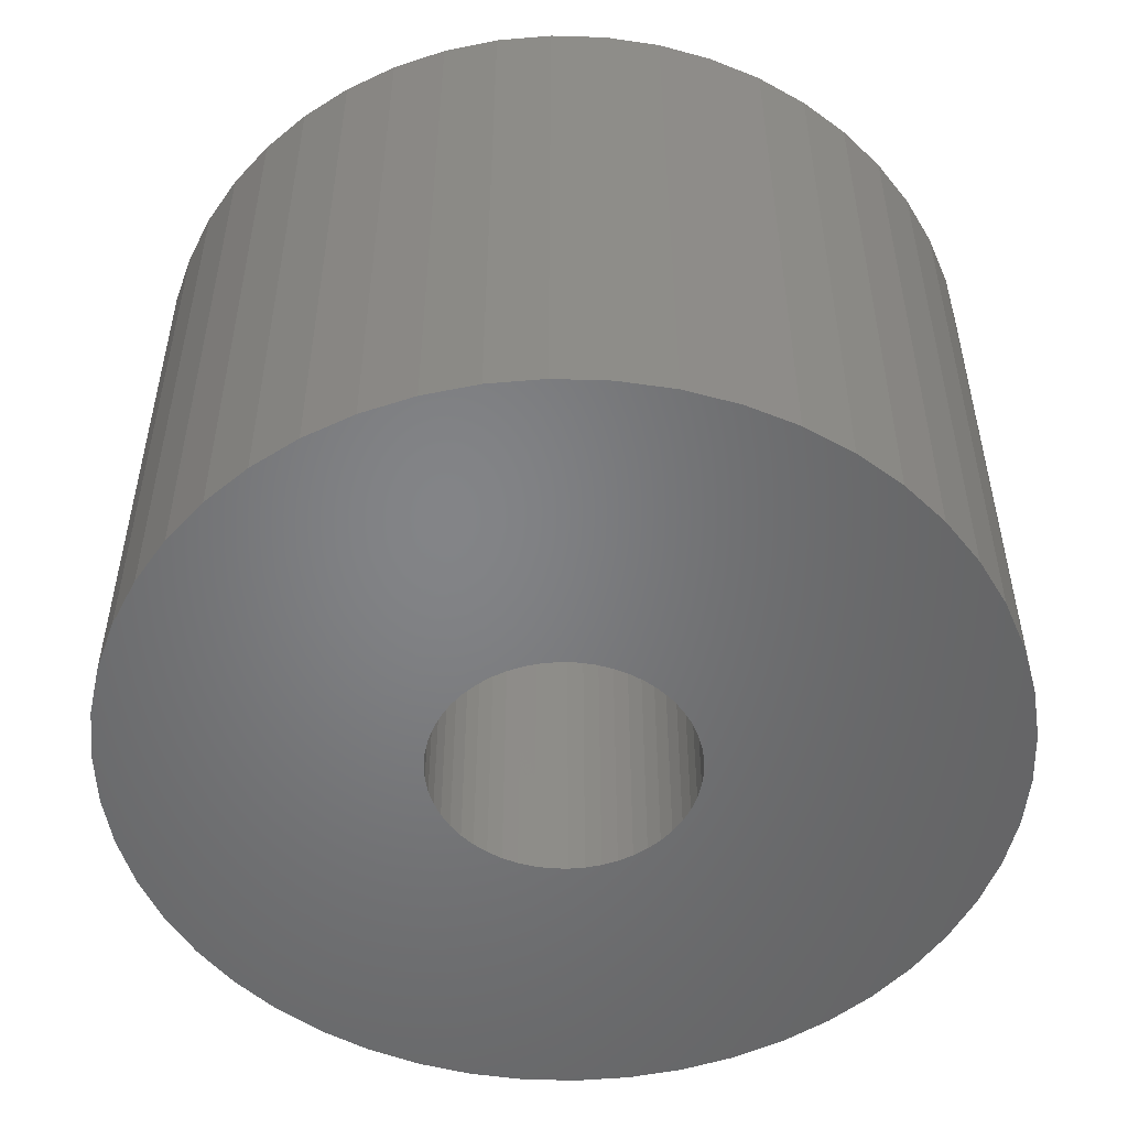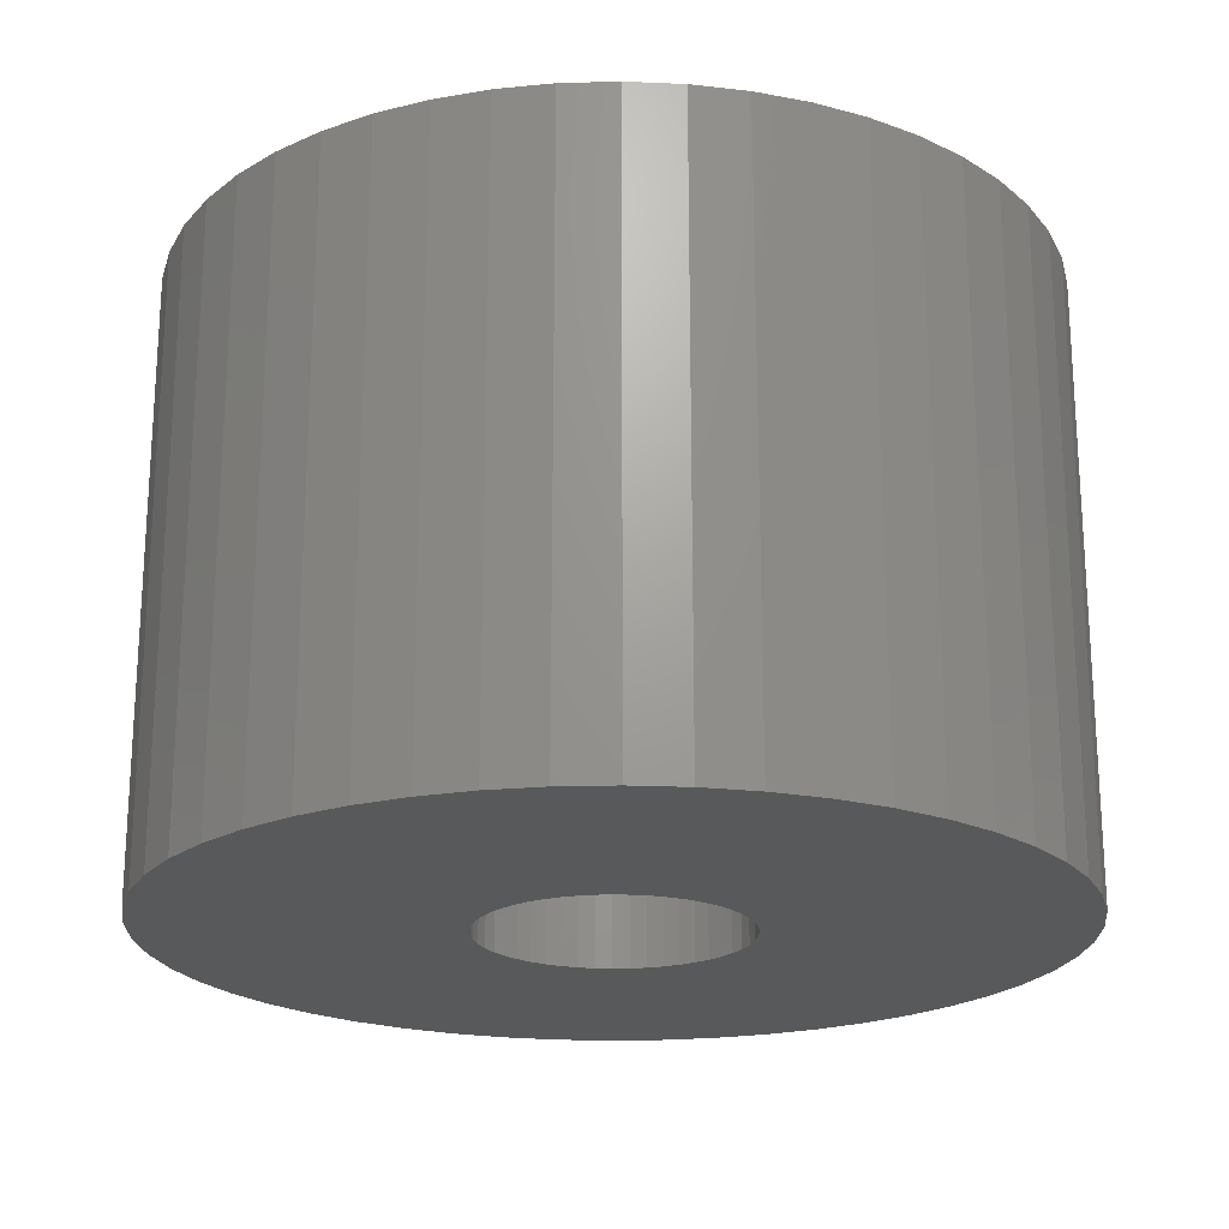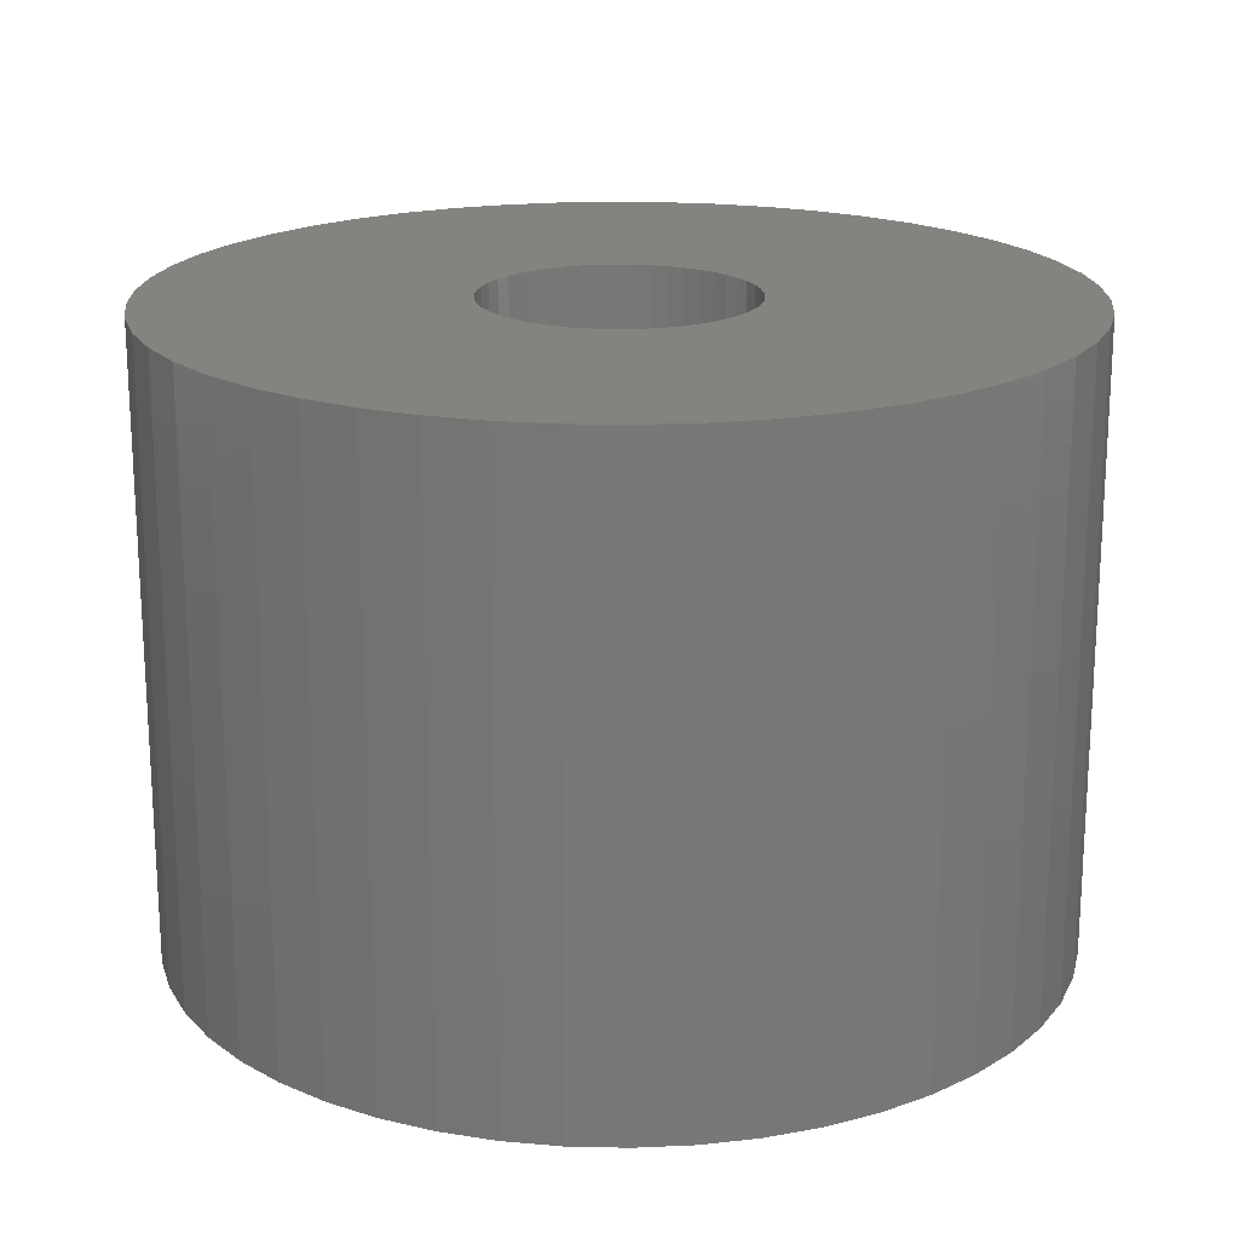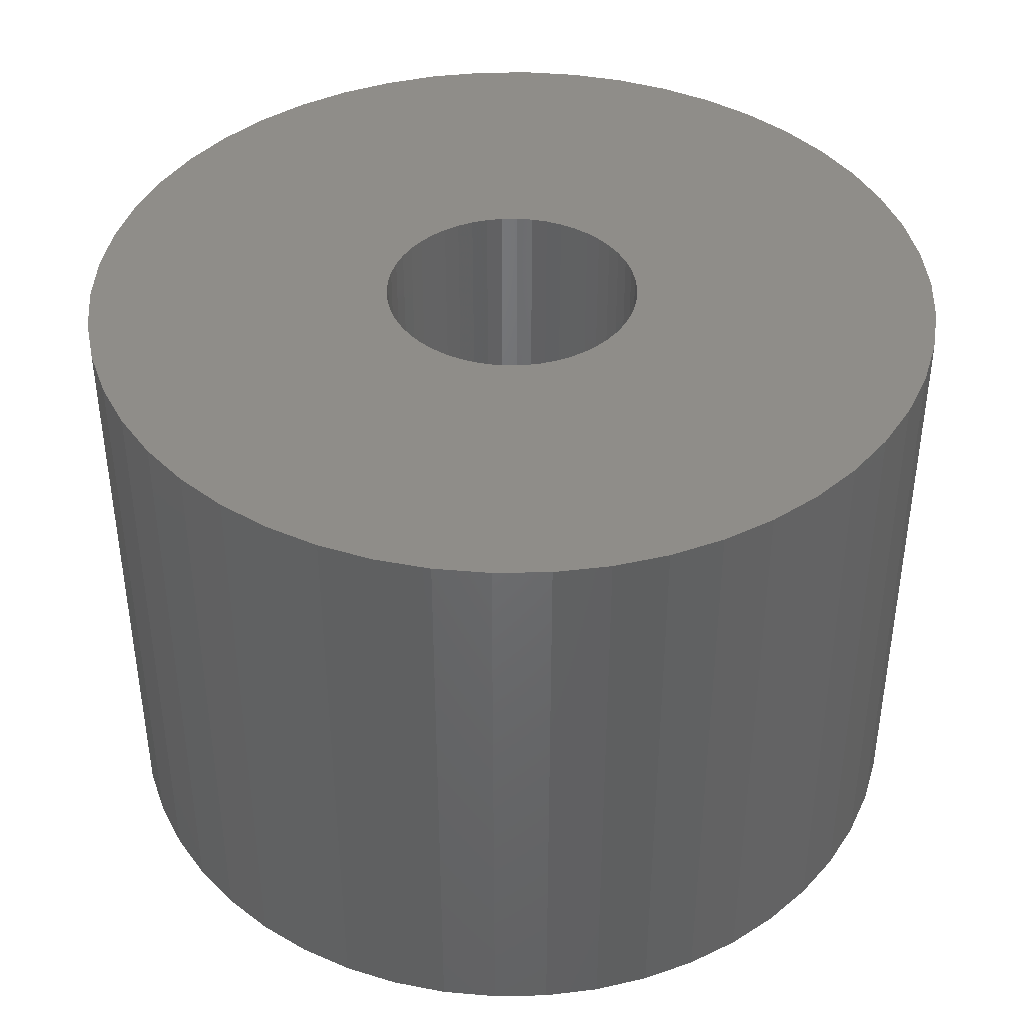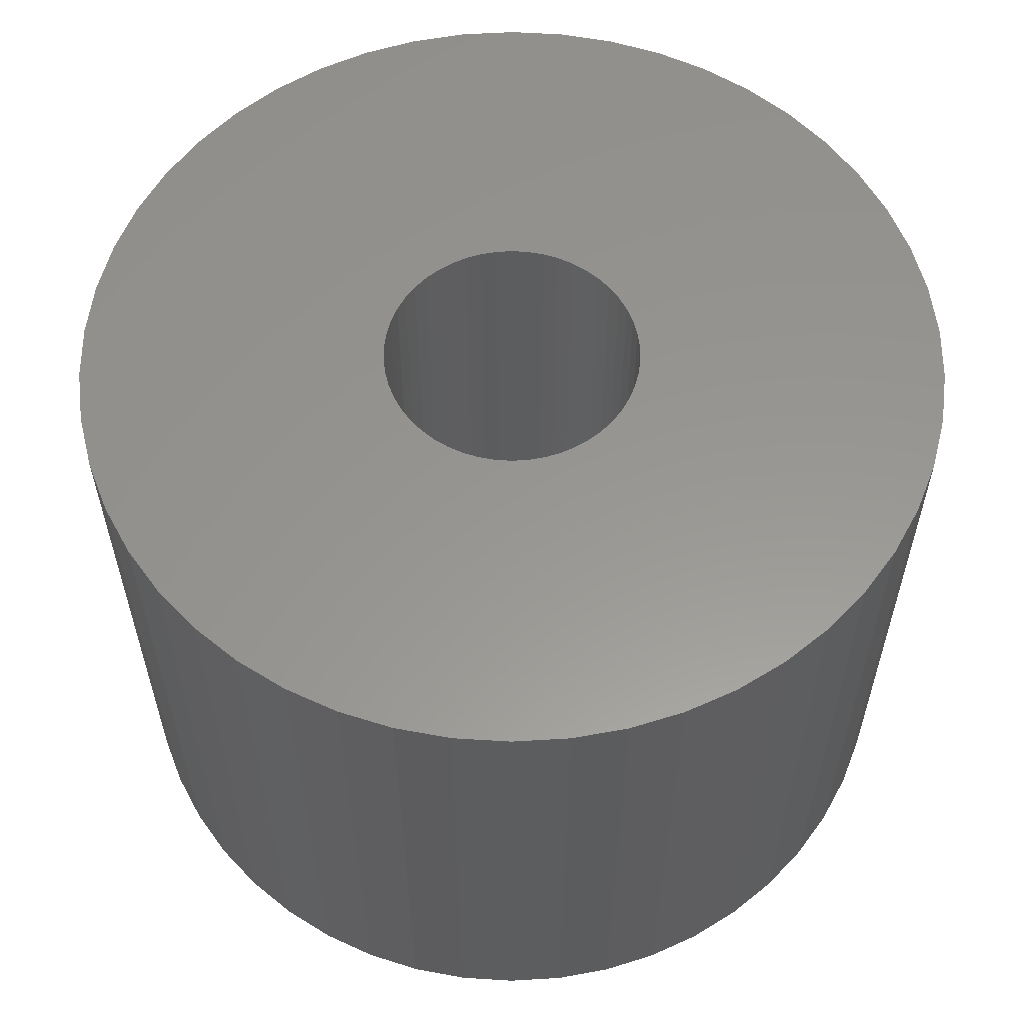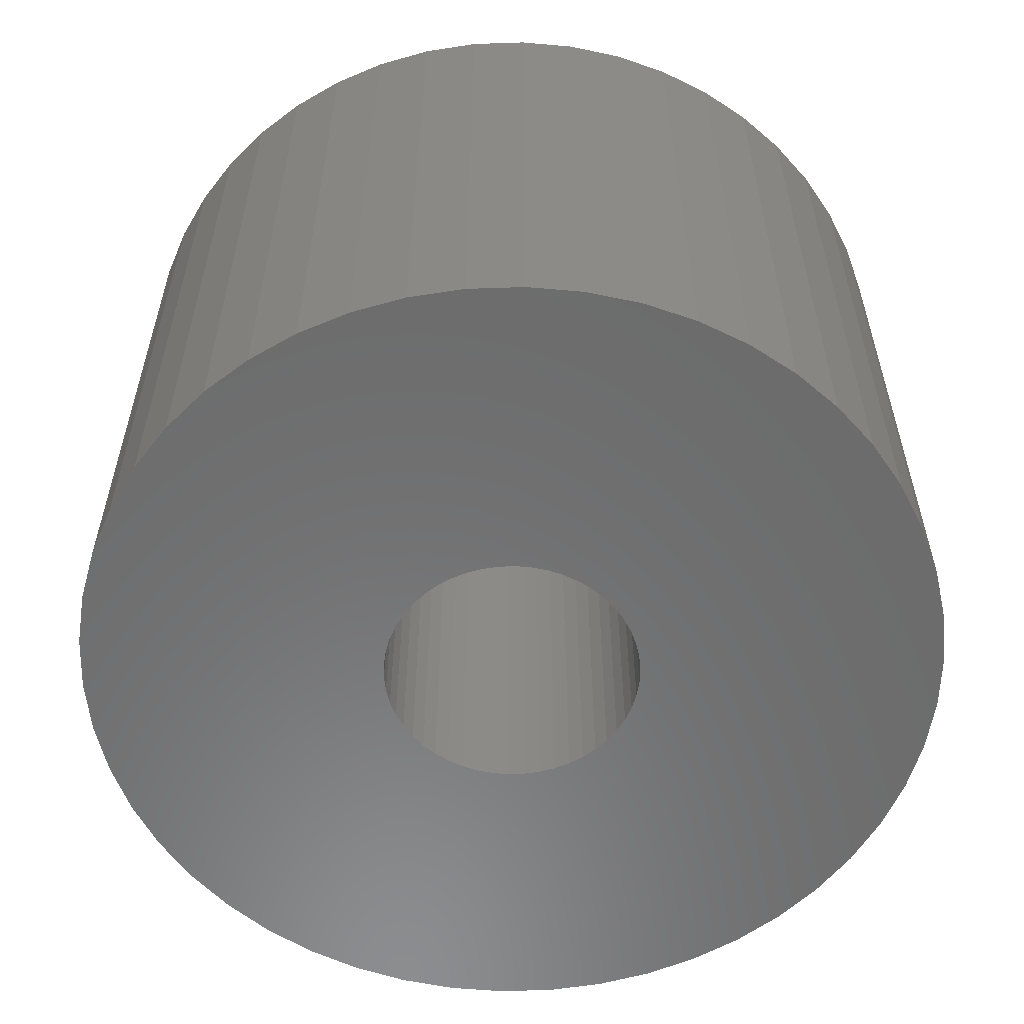
<metadata>
{"format":"stl","ext":"stl","renderer":"f3d","projection":"perspective","resolution":1024,"background":"white","views":[{"elev":-51.7,"azim":-167.5,"up":"+Z"},{"elev":-21.1,"azim":-98.0,"up":"+Z"},{"elev":19.2,"azim":9.5,"up":"+Z"},{"elev":41.0,"azim":121.2,"up":"+Z"},{"elev":58.3,"azim":154.9,"up":"+Z"},{"elev":-57.8,"azim":9.2,"up":"+Z"}]}
</metadata>
<code>
# stl→obj: 200 verts, 400 faces
v 23.5 0 16.5
v 23.31 2.945 -16.5
v 23.31 2.945 16.5
v 23.5 0 -16.5
v -23.5 0 -16.5
v -23.31 2.945 16.5
v -23.31 2.945 -16.5
v -23.5 0 16.5
v 1.476 23.45 -16.5
v -1.476 23.45 16.5
v 1.476 23.45 16.5
v -1.476 23.45 -16.5
v -1.476 -23.45 -16.5
v 1.476 -23.45 16.5
v -1.476 -23.45 16.5
v 1.476 -23.45 -16.5
v 17.13 16.09 -16.5
v 14.98 18.11 16.5
v 17.13 16.09 16.5
v 14.98 18.11 -16.5
v -14.98 18.11 -16.5
v -17.13 16.09 16.5
v -14.98 18.11 16.5
v -17.13 16.09 -16.5
v -7.262 22.35 -16.5
v -10.01 21.26 16.5
v -7.262 22.35 16.5
v -10.01 21.26 -16.5
v 21.85 8.651 16.5
v 20.59 11.32 -16.5
v 20.59 11.32 16.5
v 21.85 8.651 -16.5
v 19.01 13.81 -16.5
v 19.01 13.81 16.5
v 10.01 21.26 -16.5
v 7.262 22.35 16.5
v 10.01 21.26 16.5
v 7.262 22.35 -16.5
v 12.59 19.84 -16.5
v 12.59 19.84 16.5
v -21.85 8.651 -16.5
v -20.59 11.32 16.5
v -20.59 11.32 -16.5
v -21.85 8.651 16.5
v -19.01 13.81 -16.5
v -19.01 13.81 16.5
v 7 0 16.5
v 6.945 0.8773 16.5
v 22.76 5.844 16.5
v 23.31 -2.945 16.5
v 6.78 1.741 16.5
v 6.945 -0.8773 16.5
v 6.508 2.577 16.5
v 22.76 -5.844 16.5
v 6.134 3.372 16.5
v 6.78 -1.741 16.5
v 5.663 4.114 16.5
v 21.85 -8.651 16.5
v 5.103 4.792 16.5
v 6.508 -2.577 16.5
v 4.462 5.394 16.5
v 20.59 -11.32 16.5
v 3.751 5.91 16.5
v 6.134 -3.372 16.5
v 2.98 6.334 16.5
v 19.01 -13.81 16.5
v 5.663 -4.114 16.5
v 2.163 6.657 16.5
v 4.403 23.08 16.5
v 1.312 6.876 16.5
v 0.4395 6.986 16.5
v -0.4395 6.986 16.5
v -1.312 6.876 16.5
v -4.403 23.08 16.5
v -2.163 6.657 16.5
v -2.98 6.334 16.5
v -3.751 5.91 16.5
v -12.59 19.84 16.5
v -4.462 5.394 16.5
v -5.103 4.792 16.5
v -5.663 4.114 16.5
v 17.13 -16.09 16.5
v 5.103 -4.792 16.5
v 14.98 -18.11 16.5
v 4.462 -5.394 16.5
v 12.59 -19.84 16.5
v 3.751 -5.91 16.5
v 10.01 -21.26 16.5
v 2.98 -6.334 16.5
v 7.262 -22.35 16.5
v 2.163 -6.657 16.5
v 4.403 -23.08 16.5
v 1.312 -6.876 16.5
v 0.4395 -6.986 16.5
v -0.4395 -6.986 16.5
v -1.312 -6.876 16.5
v -4.403 -23.08 16.5
v -2.163 -6.657 16.5
v -7.262 -22.35 16.5
v -2.98 -6.334 16.5
v -10.01 -21.26 16.5
v -3.751 -5.91 16.5
v -12.59 -19.84 16.5
v -4.462 -5.394 16.5
v -14.98 -18.11 16.5
v -5.103 -4.792 16.5
v -17.13 -16.09 16.5
v -5.663 -4.114 16.5
v -19.01 -13.81 16.5
v -6.134 -3.372 16.5
v -20.59 -11.32 16.5
v -6.508 -2.577 16.5
v -21.85 -8.651 16.5
v -6.78 -1.741 16.5
v -22.76 -5.844 16.5
v -6.945 -0.8773 16.5
v -23.31 -2.945 16.5
v -7 0 16.5
v -6.134 3.372 16.5
v -6.508 2.577 16.5
v -6.78 1.741 16.5
v -22.76 5.844 16.5
v -6.945 0.8773 16.5
v -4.403 23.08 -16.5
v 21.85 -8.651 -16.5
v 20.59 -11.32 -16.5
v 7 0 -16.5
v 23.31 -2.945 -16.5
v 6.945 -0.8773 -16.5
v 22.76 -5.844 -16.5
v 6.78 -1.741 -16.5
v 6.945 0.8773 -16.5
v 6.508 -2.577 -16.5
v 22.76 5.844 -16.5
v 6.134 -3.372 -16.5
v 19.01 -13.81 -16.5
v 6.78 1.741 -16.5
v 5.663 -4.114 -16.5
v 17.13 -16.09 -16.5
v 5.103 -4.792 -16.5
v 14.98 -18.11 -16.5
v 6.508 2.577 -16.5
v 4.462 -5.394 -16.5
v 12.59 -19.84 -16.5
v 3.751 -5.91 -16.5
v 10.01 -21.26 -16.5
v 6.134 3.372 -16.5
v 2.98 -6.334 -16.5
v 7.262 -22.35 -16.5
v 5.663 4.114 -16.5
v 2.163 -6.657 -16.5
v 4.403 -23.08 -16.5
v 1.312 -6.876 -16.5
v 0.4395 -6.986 -16.5
v -0.4395 -6.986 -16.5
v -1.312 -6.876 -16.5
v -4.403 -23.08 -16.5
v -2.163 -6.657 -16.5
v -7.262 -22.35 -16.5
v -2.98 -6.334 -16.5
v -10.01 -21.26 -16.5
v -3.751 -5.91 -16.5
v -12.59 -19.84 -16.5
v -4.462 -5.394 -16.5
v -14.98 -18.11 -16.5
v -5.103 -4.792 -16.5
v -17.13 -16.09 -16.5
v -19.01 -13.81 -16.5
v -5.663 -4.114 -16.5
v 5.103 4.792 -16.5
v 4.462 5.394 -16.5
v 3.751 5.91 -16.5
v 2.98 6.334 -16.5
v 2.163 6.657 -16.5
v 4.403 23.08 -16.5
v 1.312 6.876 -16.5
v 0.4395 6.986 -16.5
v -0.4395 6.986 -16.5
v -1.312 6.876 -16.5
v -2.163 6.657 -16.5
v -2.98 6.334 -16.5
v -3.751 5.91 -16.5
v -12.59 19.84 -16.5
v -4.462 5.394 -16.5
v -5.103 4.792 -16.5
v -5.663 4.114 -16.5
v -6.134 3.372 -16.5
v -6.508 2.577 -16.5
v -6.78 1.741 -16.5
v -22.76 5.844 -16.5
v -6.945 0.8773 -16.5
v -7 0 -16.5
v -6.134 -3.372 -16.5
v -20.59 -11.32 -16.5
v -6.508 -2.577 -16.5
v -21.85 -8.651 -16.5
v -6.78 -1.741 -16.5
v -22.76 -5.844 -16.5
v -6.945 -0.8773 -16.5
v -23.31 -2.945 -16.5
f 1 2 3
f 2 1 4
f 5 6 7
f 6 5 8
f 9 10 11
f 10 9 12
f 13 14 15
f 14 13 16
f 17 18 19
f 18 17 20
f 21 22 23
f 22 21 24
f 25 26 27
f 26 25 28
f 29 30 31
f 30 29 32
f 31 33 34
f 33 31 30
f 35 36 37
f 36 35 38
f 39 37 40
f 37 39 35
f 41 42 43
f 42 41 44
f 45 22 24
f 22 45 46
f 47 1 3
f 48 3 49
f 1 47 50
f 51 49 29
f 52 50 47
f 53 29 31
f 50 52 54
f 55 31 34
f 56 54 52
f 57 34 19
f 54 56 58
f 59 19 18
f 60 58 56
f 61 18 40
f 58 60 62
f 63 40 37
f 64 62 60
f 65 37 36
f 62 64 66
f 67 66 64
f 3 48 47
f 49 51 48
f 29 53 51
f 31 55 53
f 34 57 55
f 19 59 57
f 18 61 59
f 68 36 69
f 40 63 61
f 37 65 63
f 36 68 65
f 70 69 11
f 69 70 68
f 11 71 70
f 11 72 71
f 10 72 11
f 72 10 73
f 74 73 10
f 73 74 75
f 27 75 74
f 75 27 76
f 26 76 27
f 76 26 77
f 78 77 26
f 77 78 79
f 23 79 78
f 79 23 80
f 22 80 23
f 46 81 22
f 80 22 81
f 66 67 82
f 83 82 67
f 82 83 84
f 85 84 83
f 84 85 86
f 87 86 85
f 86 87 88
f 89 88 87
f 88 89 90
f 91 90 89
f 90 91 92
f 93 92 91
f 92 93 14
f 94 14 93
f 95 14 94
f 15 95 96
f 95 15 14
f 97 96 98
f 99 98 100
f 101 100 102
f 96 97 15
f 103 102 104
f 105 104 106
f 107 106 108
f 109 108 110
f 111 110 112
f 113 112 114
f 115 114 116
f 98 99 97
f 117 116 118
f 81 46 119
f 42 119 46
f 100 101 99
f 119 42 120
f 102 103 101
f 44 120 42
f 104 105 103
f 120 44 121
f 106 107 105
f 122 121 44
f 108 109 107
f 121 122 123
f 110 111 109
f 6 123 122
f 112 113 111
f 123 6 118
f 114 115 113
f 8 118 6
f 116 117 115
f 118 8 117
f 124 27 74
f 27 124 25
f 62 125 58
f 125 62 126
f 127 4 128
f 129 128 130
f 4 127 2
f 131 130 125
f 132 2 127
f 133 125 126
f 2 132 134
f 135 126 136
f 137 134 132
f 138 136 139
f 134 137 32
f 140 139 141
f 142 32 137
f 143 141 144
f 32 142 30
f 145 144 146
f 147 30 142
f 148 146 149
f 30 147 33
f 150 33 147
f 128 129 127
f 130 131 129
f 125 133 131
f 126 135 133
f 136 138 135
f 139 140 138
f 141 143 140
f 151 149 152
f 144 145 143
f 146 148 145
f 149 151 148
f 153 152 16
f 152 153 151
f 16 154 153
f 16 155 154
f 13 155 16
f 155 13 156
f 157 156 13
f 156 157 158
f 159 158 157
f 158 159 160
f 161 160 159
f 160 161 162
f 163 162 161
f 162 163 164
f 165 164 163
f 164 165 166
f 167 166 165
f 168 169 167
f 166 167 169
f 33 150 17
f 170 17 150
f 17 170 20
f 171 20 170
f 20 171 39
f 172 39 171
f 39 172 35
f 173 35 172
f 35 173 38
f 174 38 173
f 38 174 175
f 176 175 174
f 175 176 9
f 177 9 176
f 178 9 177
f 12 178 179
f 178 12 9
f 124 179 180
f 25 180 181
f 28 181 182
f 179 124 12
f 183 182 184
f 21 184 185
f 24 185 186
f 45 186 187
f 43 187 188
f 41 188 189
f 190 189 191
f 180 25 124
f 7 191 192
f 169 168 193
f 194 193 168
f 181 28 25
f 193 194 195
f 182 183 28
f 196 195 194
f 184 21 183
f 195 196 197
f 185 24 21
f 198 197 196
f 186 45 24
f 197 198 199
f 187 43 45
f 200 199 198
f 188 41 43
f 199 200 192
f 189 190 41
f 5 192 200
f 191 7 190
f 192 5 7
f 16 92 14
f 92 16 152
f 49 32 29
f 32 49 134
f 3 134 49
f 134 3 2
f 34 17 19
f 17 34 33
f 38 69 36
f 69 38 175
f 175 11 69
f 11 175 9
f 20 40 18
f 40 20 39
f 43 46 45
f 46 43 42
f 190 44 41
f 44 190 122
f 7 122 190
f 122 7 6
f 28 78 26
f 78 28 183
f 183 23 78
f 23 183 21
f 12 74 10
f 74 12 124
f 50 4 1
f 4 50 128
f 82 136 66
f 136 82 139
f 167 105 107
f 105 167 165
f 194 113 196
f 113 194 111
f 167 109 168
f 109 167 107
f 146 86 88
f 86 146 144
f 66 126 62
f 126 66 136
f 54 128 50
f 128 54 130
f 58 130 54
f 130 58 125
f 198 117 200
f 117 198 115
f 200 8 5
f 8 200 117
f 196 115 198
f 115 196 113
f 141 82 84
f 82 141 139
f 149 88 90
f 88 149 146
f 152 90 92
f 90 152 149
f 157 15 97
f 15 157 13
f 161 99 101
f 99 161 159
f 159 97 99
f 97 159 157
f 168 111 194
f 111 168 109
f 144 84 86
f 84 144 141
f 163 101 103
f 101 163 161
f 165 103 105
f 103 165 163
f 127 48 132
f 48 127 47
f 118 191 123
f 191 118 192
f 178 71 72
f 71 178 177
f 154 95 94
f 95 154 155
f 140 85 83
f 85 140 143
f 171 59 61
f 59 171 170
f 185 79 80
f 79 185 184
f 181 75 76
f 75 181 180
f 142 55 147
f 55 142 53
f 132 51 137
f 51 132 48
f 174 65 68
f 65 174 173
f 173 63 65
f 63 173 172
f 120 187 119
f 187 120 188
f 119 186 81
f 186 119 187
f 121 188 120
f 188 121 189
f 184 77 79
f 77 184 182
f 180 73 75
f 73 180 179
f 137 53 142
f 53 137 51
f 150 59 170
f 59 150 57
f 147 57 150
f 57 147 55
f 176 68 70
f 68 176 174
f 177 70 71
f 70 177 176
f 172 61 63
f 61 172 171
f 81 185 80
f 185 81 186
f 123 189 121
f 189 123 191
f 182 76 77
f 76 182 181
f 179 72 73
f 72 179 178
f 129 47 127
f 47 129 52
f 135 60 133
f 60 135 64
f 110 195 112
f 195 110 193
f 143 87 85
f 87 143 145
f 148 91 89
f 91 148 151
f 112 197 114
f 197 112 195
f 145 89 87
f 89 145 148
f 151 93 91
f 93 151 153
f 153 94 93
f 94 153 154
f 133 56 131
f 56 133 60
f 131 52 129
f 52 131 56
f 138 64 135
f 64 138 67
f 140 67 138
f 67 140 83
f 164 106 104
f 106 164 166
f 158 100 98
f 100 158 160
f 162 104 102
f 104 162 164
f 156 98 96
f 98 156 158
f 106 169 108
f 169 106 166
f 108 193 110
f 193 108 169
f 114 199 116
f 199 114 197
f 116 192 118
f 192 116 199
f 160 102 100
f 102 160 162
f 155 96 95
f 96 155 156

</code>
